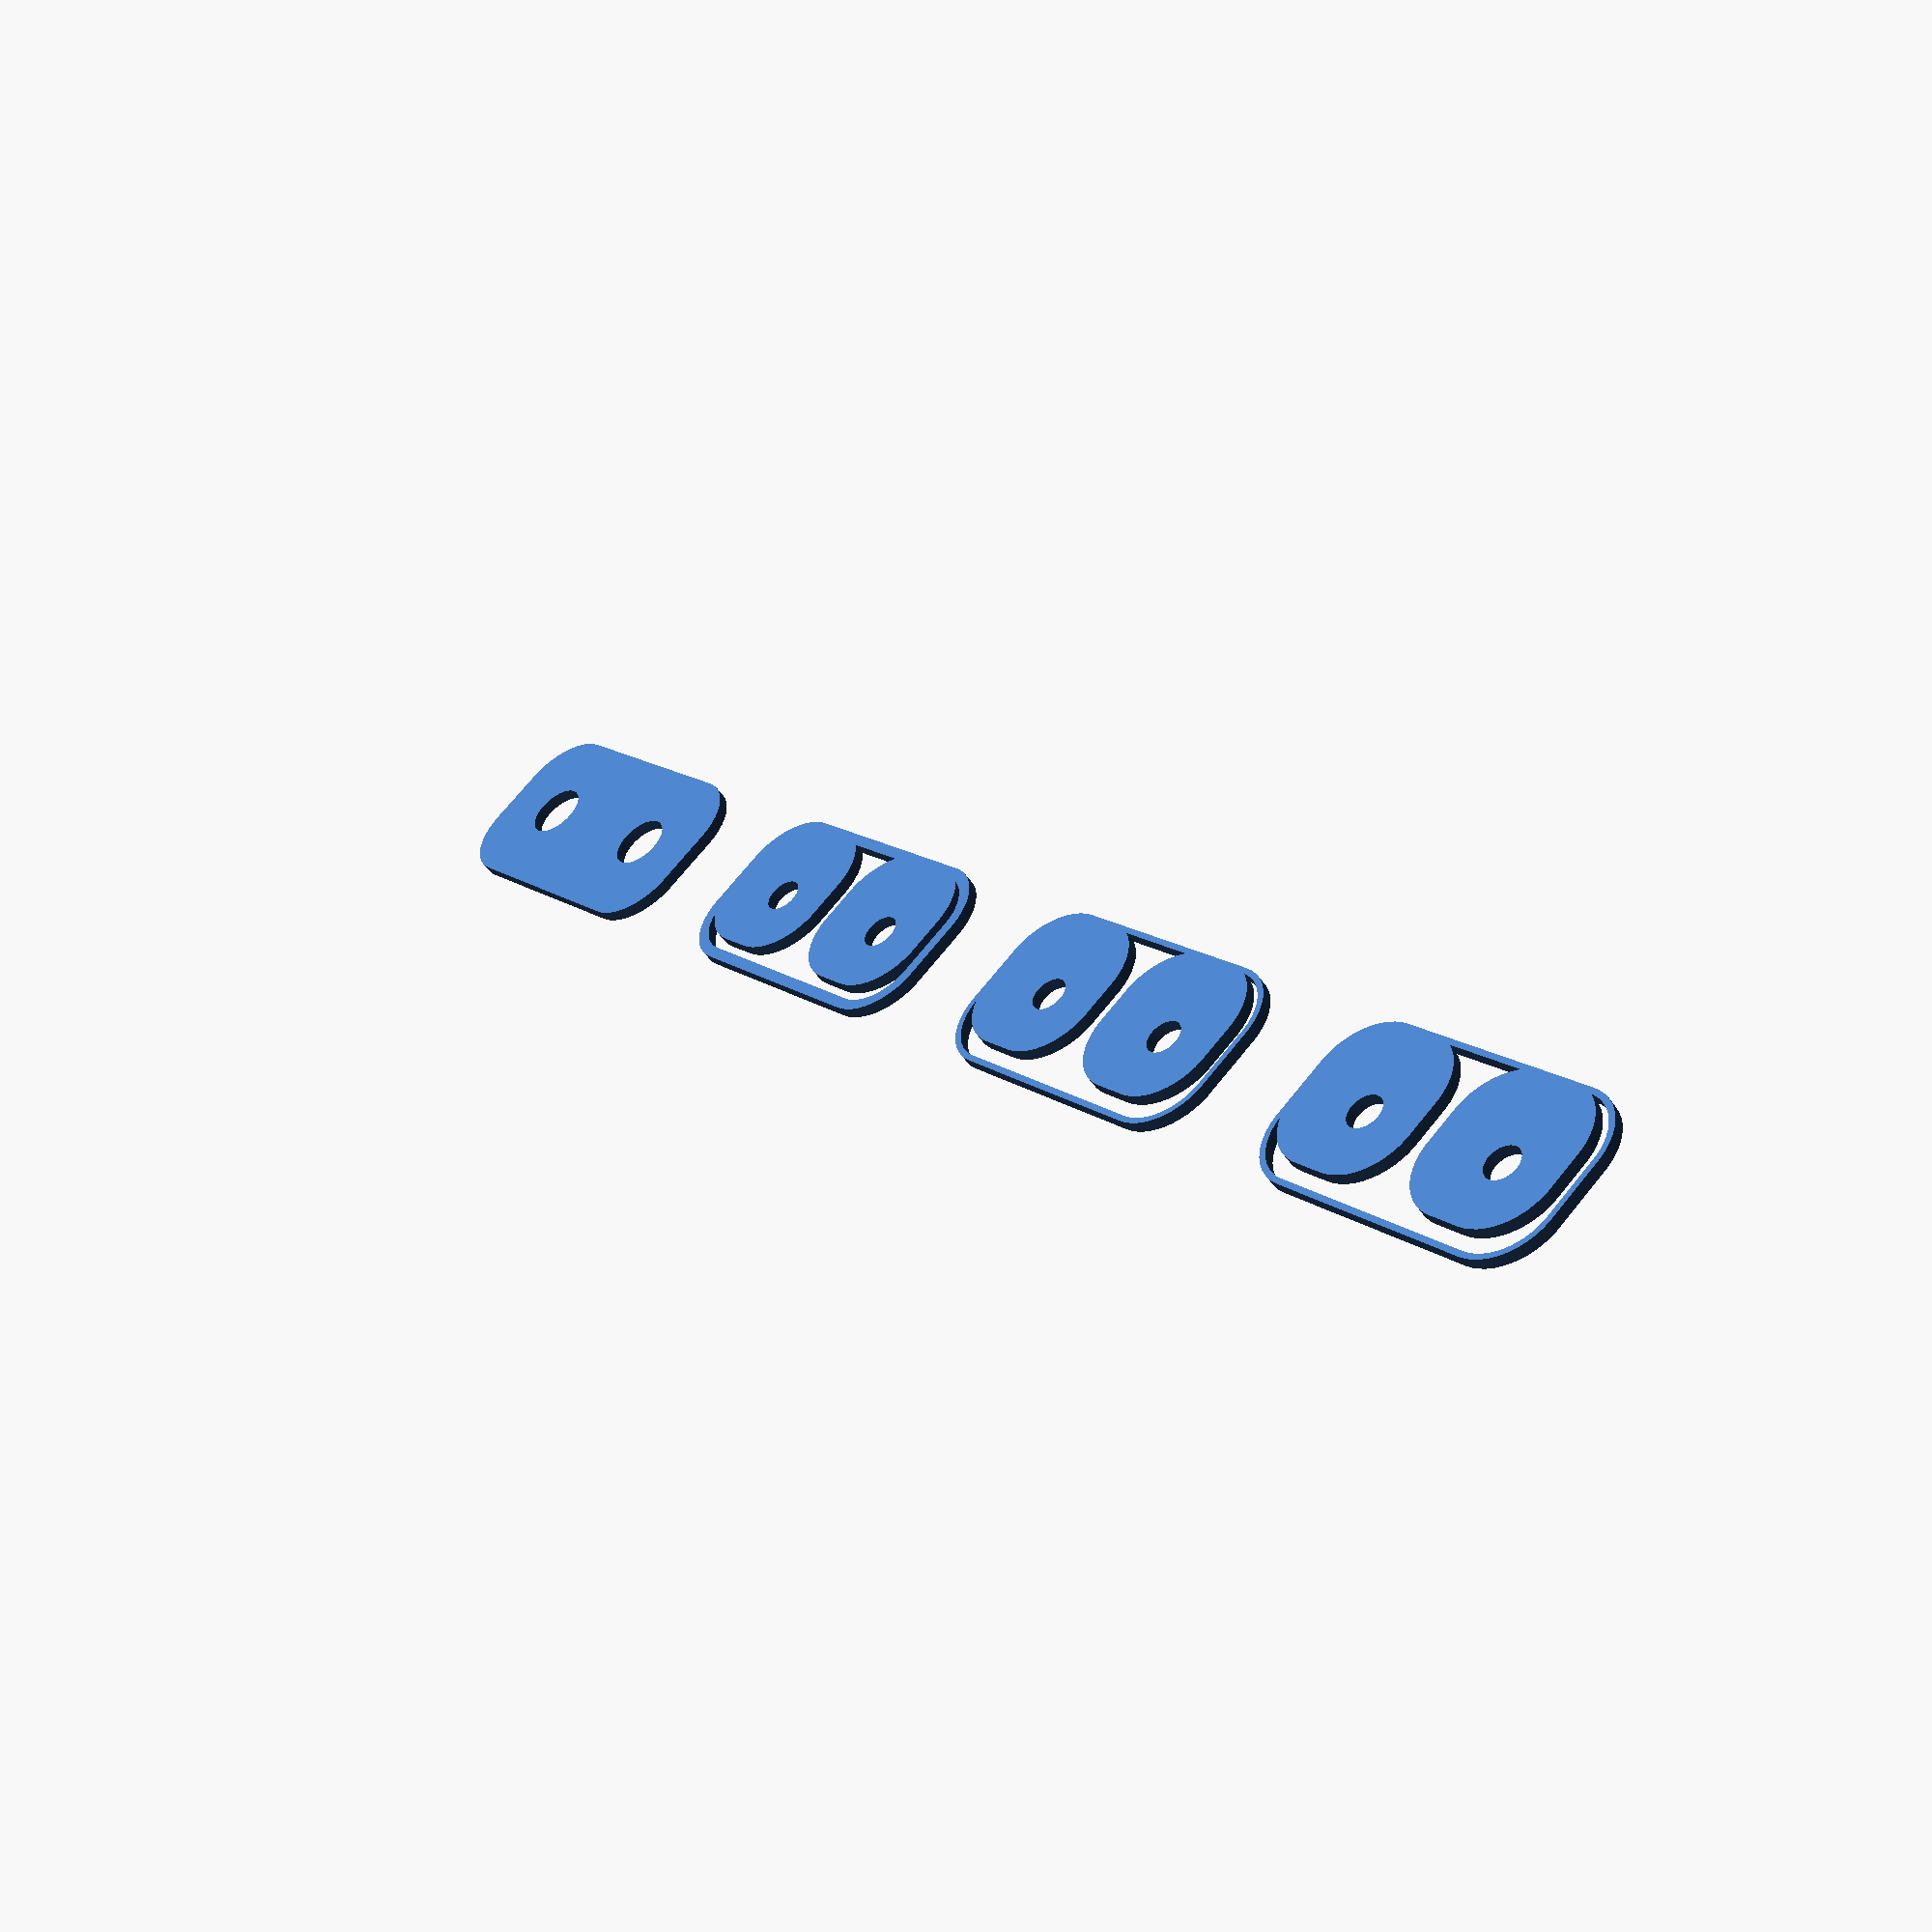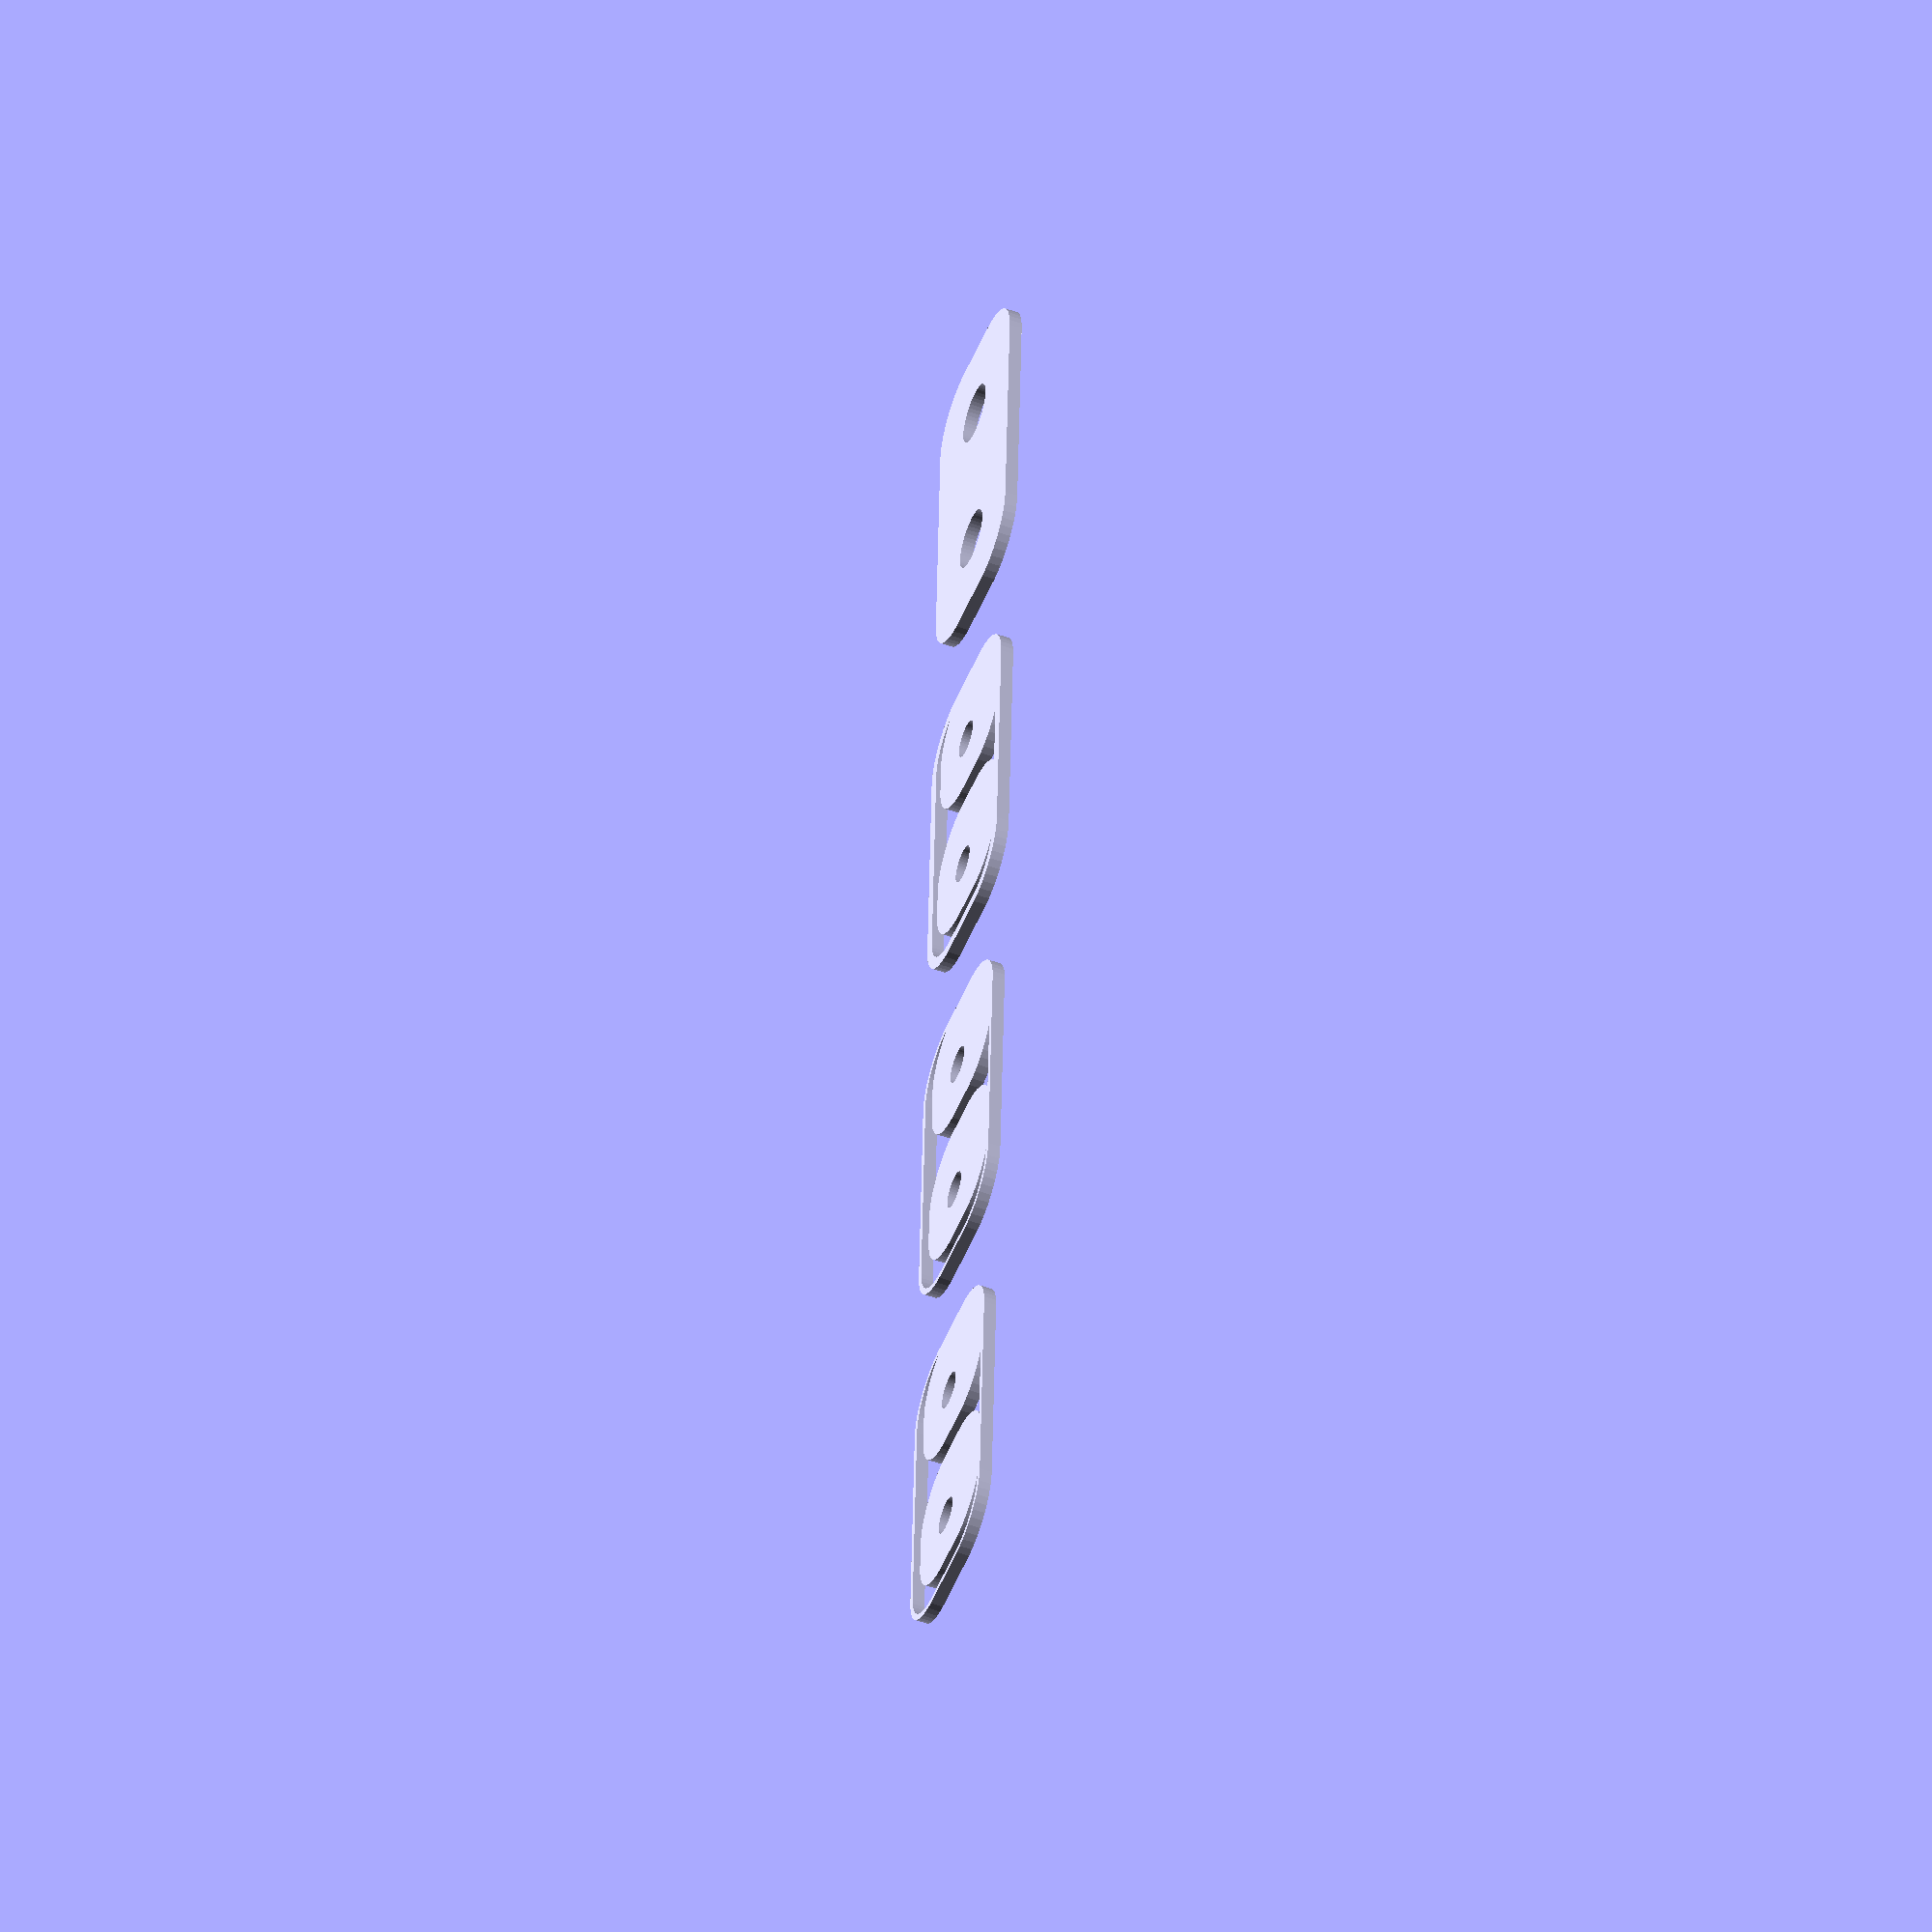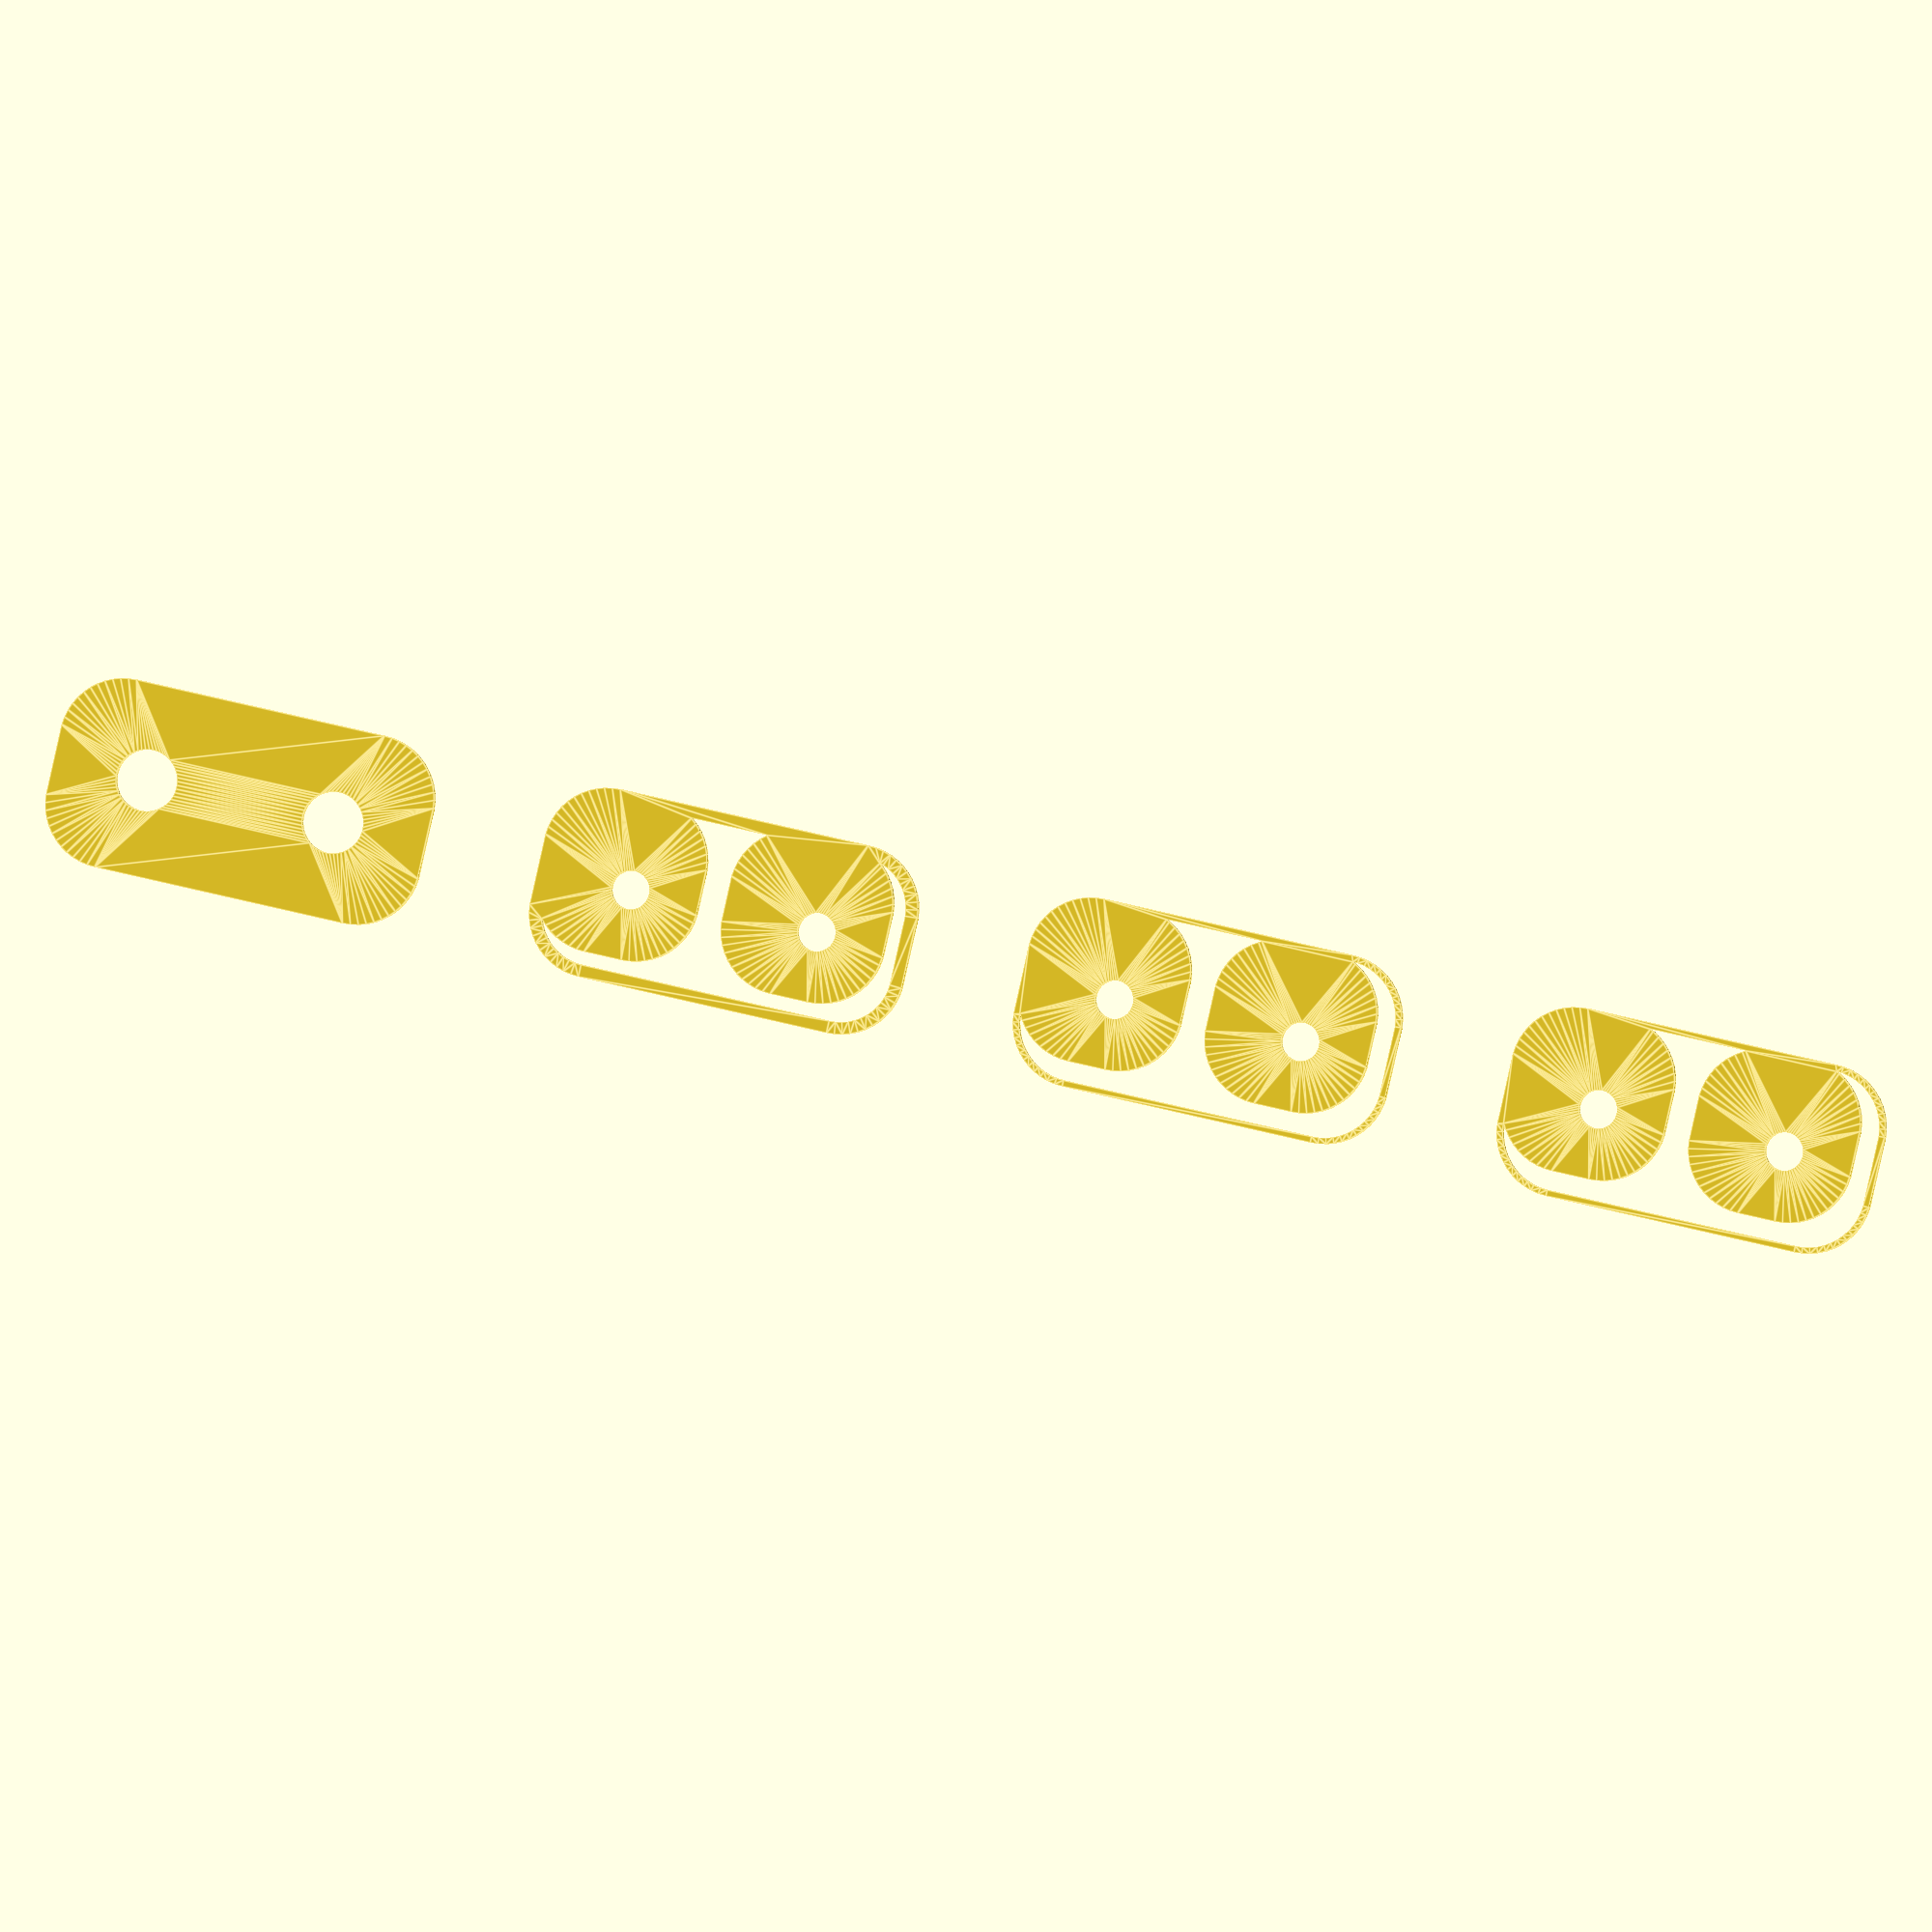
<openscad>
$fn = 50;


union() {
	translate(v = [0, 0, 0]) {
		projection() {
			intersection() {
				translate(v = [-500, -500, -9.0000000000]) {
					cube(size = [1000, 1000, 0.1000000000]);
				}
				difference() {
					union() {
						translate(v = [0, 0, 0]) {
							rotate(a = [0, 0, 0]) {
								difference() {
									hull() {
										translate(v = [-2.5000000000, 10.0000000000, 0]) {
											rotate(a = [0, 0, 0]) {
												translate(v = [0, 0, 0]) {
													rotate(a = [0, 0, 0]) {
														cylinder(h = 21, r = 5);
													}
												}
											}
										}
										translate(v = [2.5000000000, 10.0000000000, 0]) {
											rotate(a = [0, 0, 0]) {
												translate(v = [0, 0, 0]) {
													rotate(a = [0, 0, 0]) {
														cylinder(h = 21, r = 5);
													}
												}
											}
										}
										translate(v = [-2.5000000000, -10.0000000000, 0]) {
											rotate(a = [0, 0, 0]) {
												translate(v = [0, 0, 0]) {
													rotate(a = [0, 0, 0]) {
														cylinder(h = 21, r = 5);
													}
												}
											}
										}
										translate(v = [2.5000000000, -10.0000000000, 0]) {
											rotate(a = [0, 0, 0]) {
												translate(v = [0, 0, 0]) {
													rotate(a = [0, 0, 0]) {
														cylinder(h = 21, r = 5);
													}
												}
											}
										}
									}
									translate(v = [0, 0, 0.5000000000]) {
										hull() {
											union() {
												translate(v = [-2.5000000000, 10.0000000000, 4.5000000000]) {
													rotate(a = [0, 0, 0]) {
														translate(v = [0, 0, 0]) {
															rotate(a = [0, 0, 0]) {
																cylinder(h = 112.0000000000, r = 4.5000000000);
															}
														}
													}
												}
												translate(v = [-2.5000000000, 10.0000000000, 4.5000000000]) {
													rotate(a = [0, 0, 0]) {
														sphere(r = 4.5000000000);
													}
												}
												translate(v = [-2.5000000000, 10.0000000000, 116.5000000000]) {
													rotate(a = [0, 0, 0]) {
														sphere(r = 4.5000000000);
													}
												}
											}
											union() {
												translate(v = [2.5000000000, 10.0000000000, 4.5000000000]) {
													rotate(a = [0, 0, 0]) {
														translate(v = [0, 0, 0]) {
															rotate(a = [0, 0, 0]) {
																cylinder(h = 112.0000000000, r = 4.5000000000);
															}
														}
													}
												}
												translate(v = [2.5000000000, 10.0000000000, 4.5000000000]) {
													rotate(a = [0, 0, 0]) {
														sphere(r = 4.5000000000);
													}
												}
												translate(v = [2.5000000000, 10.0000000000, 116.5000000000]) {
													rotate(a = [0, 0, 0]) {
														sphere(r = 4.5000000000);
													}
												}
											}
											union() {
												translate(v = [-2.5000000000, -10.0000000000, 4.5000000000]) {
													rotate(a = [0, 0, 0]) {
														translate(v = [0, 0, 0]) {
															rotate(a = [0, 0, 0]) {
																cylinder(h = 112.0000000000, r = 4.5000000000);
															}
														}
													}
												}
												translate(v = [-2.5000000000, -10.0000000000, 4.5000000000]) {
													rotate(a = [0, 0, 0]) {
														sphere(r = 4.5000000000);
													}
												}
												translate(v = [-2.5000000000, -10.0000000000, 116.5000000000]) {
													rotate(a = [0, 0, 0]) {
														sphere(r = 4.5000000000);
													}
												}
											}
											union() {
												translate(v = [2.5000000000, -10.0000000000, 4.5000000000]) {
													rotate(a = [0, 0, 0]) {
														translate(v = [0, 0, 0]) {
															rotate(a = [0, 0, 0]) {
																cylinder(h = 112.0000000000, r = 4.5000000000);
															}
														}
													}
												}
												translate(v = [2.5000000000, -10.0000000000, 4.5000000000]) {
													rotate(a = [0, 0, 0]) {
														sphere(r = 4.5000000000);
													}
												}
												translate(v = [2.5000000000, -10.0000000000, 116.5000000000]) {
													rotate(a = [0, 0, 0]) {
														sphere(r = 4.5000000000);
													}
												}
											}
										}
									}
								}
							}
						}
						translate(v = [0.0000000000, -7.5000000000, 0]) {
							rotate(a = [0, 0, 0]) {
								cylinder(h = 17, r = 2.5000000000);
							}
						}
						translate(v = [0.0000000000, 7.5000000000, 0]) {
							rotate(a = [0, 0, 0]) {
								cylinder(h = 17, r = 2.5000000000);
							}
						}
						translate(v = [-1.0000000000, -8.5000000000, 0]) {
							rotate(a = [0, 0, 0]) {
								hull() {
									translate(v = [-1.5000000000, 1.5000000000, 0]) {
										rotate(a = [0, 0, 0]) {
											translate(v = [0, 0, 0]) {
												rotate(a = [0, 0, 0]) {
													cylinder(h = 17, r = 5);
												}
											}
										}
									}
									translate(v = [1.5000000000, 1.5000000000, 0]) {
										rotate(a = [0, 0, 0]) {
											translate(v = [0, 0, 0]) {
												rotate(a = [0, 0, 0]) {
													cylinder(h = 17, r = 5);
												}
											}
										}
									}
									translate(v = [-1.5000000000, -1.5000000000, 0]) {
										rotate(a = [0, 0, 0]) {
											translate(v = [0, 0, 0]) {
												rotate(a = [0, 0, 0]) {
													cylinder(h = 17, r = 5);
												}
											}
										}
									}
									translate(v = [1.5000000000, -1.5000000000, 0]) {
										rotate(a = [0, 0, 0]) {
											translate(v = [0, 0, 0]) {
												rotate(a = [0, 0, 0]) {
													cylinder(h = 17, r = 5);
												}
											}
										}
									}
								}
							}
						}
						translate(v = [-1.0000000000, 6.5000000000, 0]) {
							rotate(a = [0, 0, 0]) {
								hull() {
									translate(v = [-1.5000000000, 1.5000000000, 0]) {
										rotate(a = [0, 0, 0]) {
											translate(v = [0, 0, 0]) {
												rotate(a = [0, 0, 0]) {
													cylinder(h = 17, r = 5);
												}
											}
										}
									}
									translate(v = [1.5000000000, 1.5000000000, 0]) {
										rotate(a = [0, 0, 0]) {
											translate(v = [0, 0, 0]) {
												rotate(a = [0, 0, 0]) {
													cylinder(h = 17, r = 5);
												}
											}
										}
									}
									translate(v = [-1.5000000000, -1.5000000000, 0]) {
										rotate(a = [0, 0, 0]) {
											translate(v = [0, 0, 0]) {
												rotate(a = [0, 0, 0]) {
													cylinder(h = 17, r = 5);
												}
											}
										}
									}
									translate(v = [1.5000000000, -1.5000000000, 0]) {
										rotate(a = [0, 0, 0]) {
											translate(v = [0, 0, 0]) {
												rotate(a = [0, 0, 0]) {
													cylinder(h = 17, r = 5);
												}
											}
										}
									}
								}
							}
						}
					}
					union() {
						translate(v = [0.0000000000, -7.5000000000, -50]) {
							rotate(a = [0, 0, 0]) {
								cylinder(h = 100, r = 1.5000000000);
							}
						}
						translate(v = [0.0000000000, -7.5000000000, -50]) {
							rotate(a = [0, 0, 0]) {
								cylinder(h = 100, r = 1.5000000000);
							}
						}
						translate(v = [0.0000000000, 7.5000000000, -50]) {
							rotate(a = [0, 0, 0]) {
								cylinder(h = 100, r = 1.5000000000);
							}
						}
						translate(v = [0.0000000000, 7.5000000000, -50]) {
							rotate(a = [0, 0, 0]) {
								cylinder(h = 100, r = 1.5000000000);
							}
						}
						translate(v = [0.0000000000, -7.5000000000, 0]) {
							rotate(a = [0, 0, 0]) {
								cylinder(h = 17, r = 1.5000000000);
							}
						}
						translate(v = [0.0000000000, 7.5000000000, 0]) {
							rotate(a = [0, 0, 0]) {
								cylinder(h = 17, r = 1.5000000000);
							}
						}
						translate(v = [0.0000000000, -7.5000000000, 3]) {
							rotate(a = [0, 180, 0]) {
								cylinder(h = 3, r1 = 2.4000000000, r2 = 2.4000000000);
							}
						}
						translate(v = [0.0000000000, -7.5000000000, 21]) {
							rotate(a = [0, 180, 0]) {
								cylinder(h = 21, r = 1.5000000000);
							}
						}
						translate(v = [0.0000000000, 7.5000000000, 3]) {
							rotate(a = [0, 180, 0]) {
								cylinder(h = 3, r1 = 2.4000000000, r2 = 2.4000000000);
							}
						}
						translate(v = [0.0000000000, 7.5000000000, 21]) {
							rotate(a = [0, 180, 0]) {
								cylinder(h = 21, r = 1.5000000000);
							}
						}
					}
				}
			}
		}
	}
	translate(v = [0, 39, 0]) {
		projection() {
			intersection() {
				translate(v = [-500, -500, -6.0000000000]) {
					cube(size = [1000, 1000, 0.1000000000]);
				}
				difference() {
					union() {
						translate(v = [0, 0, 0]) {
							rotate(a = [0, 0, 0]) {
								difference() {
									hull() {
										translate(v = [-2.5000000000, 10.0000000000, 0]) {
											rotate(a = [0, 0, 0]) {
												translate(v = [0, 0, 0]) {
													rotate(a = [0, 0, 0]) {
														cylinder(h = 21, r = 5);
													}
												}
											}
										}
										translate(v = [2.5000000000, 10.0000000000, 0]) {
											rotate(a = [0, 0, 0]) {
												translate(v = [0, 0, 0]) {
													rotate(a = [0, 0, 0]) {
														cylinder(h = 21, r = 5);
													}
												}
											}
										}
										translate(v = [-2.5000000000, -10.0000000000, 0]) {
											rotate(a = [0, 0, 0]) {
												translate(v = [0, 0, 0]) {
													rotate(a = [0, 0, 0]) {
														cylinder(h = 21, r = 5);
													}
												}
											}
										}
										translate(v = [2.5000000000, -10.0000000000, 0]) {
											rotate(a = [0, 0, 0]) {
												translate(v = [0, 0, 0]) {
													rotate(a = [0, 0, 0]) {
														cylinder(h = 21, r = 5);
													}
												}
											}
										}
									}
									translate(v = [0, 0, 0.5000000000]) {
										hull() {
											union() {
												translate(v = [-2.5000000000, 10.0000000000, 4.5000000000]) {
													rotate(a = [0, 0, 0]) {
														translate(v = [0, 0, 0]) {
															rotate(a = [0, 0, 0]) {
																cylinder(h = 112.0000000000, r = 4.5000000000);
															}
														}
													}
												}
												translate(v = [-2.5000000000, 10.0000000000, 4.5000000000]) {
													rotate(a = [0, 0, 0]) {
														sphere(r = 4.5000000000);
													}
												}
												translate(v = [-2.5000000000, 10.0000000000, 116.5000000000]) {
													rotate(a = [0, 0, 0]) {
														sphere(r = 4.5000000000);
													}
												}
											}
											union() {
												translate(v = [2.5000000000, 10.0000000000, 4.5000000000]) {
													rotate(a = [0, 0, 0]) {
														translate(v = [0, 0, 0]) {
															rotate(a = [0, 0, 0]) {
																cylinder(h = 112.0000000000, r = 4.5000000000);
															}
														}
													}
												}
												translate(v = [2.5000000000, 10.0000000000, 4.5000000000]) {
													rotate(a = [0, 0, 0]) {
														sphere(r = 4.5000000000);
													}
												}
												translate(v = [2.5000000000, 10.0000000000, 116.5000000000]) {
													rotate(a = [0, 0, 0]) {
														sphere(r = 4.5000000000);
													}
												}
											}
											union() {
												translate(v = [-2.5000000000, -10.0000000000, 4.5000000000]) {
													rotate(a = [0, 0, 0]) {
														translate(v = [0, 0, 0]) {
															rotate(a = [0, 0, 0]) {
																cylinder(h = 112.0000000000, r = 4.5000000000);
															}
														}
													}
												}
												translate(v = [-2.5000000000, -10.0000000000, 4.5000000000]) {
													rotate(a = [0, 0, 0]) {
														sphere(r = 4.5000000000);
													}
												}
												translate(v = [-2.5000000000, -10.0000000000, 116.5000000000]) {
													rotate(a = [0, 0, 0]) {
														sphere(r = 4.5000000000);
													}
												}
											}
											union() {
												translate(v = [2.5000000000, -10.0000000000, 4.5000000000]) {
													rotate(a = [0, 0, 0]) {
														translate(v = [0, 0, 0]) {
															rotate(a = [0, 0, 0]) {
																cylinder(h = 112.0000000000, r = 4.5000000000);
															}
														}
													}
												}
												translate(v = [2.5000000000, -10.0000000000, 4.5000000000]) {
													rotate(a = [0, 0, 0]) {
														sphere(r = 4.5000000000);
													}
												}
												translate(v = [2.5000000000, -10.0000000000, 116.5000000000]) {
													rotate(a = [0, 0, 0]) {
														sphere(r = 4.5000000000);
													}
												}
											}
										}
									}
								}
							}
						}
						translate(v = [0.0000000000, -7.5000000000, 0]) {
							rotate(a = [0, 0, 0]) {
								cylinder(h = 17, r = 2.5000000000);
							}
						}
						translate(v = [0.0000000000, 7.5000000000, 0]) {
							rotate(a = [0, 0, 0]) {
								cylinder(h = 17, r = 2.5000000000);
							}
						}
						translate(v = [-1.0000000000, -8.5000000000, 0]) {
							rotate(a = [0, 0, 0]) {
								hull() {
									translate(v = [-1.5000000000, 1.5000000000, 0]) {
										rotate(a = [0, 0, 0]) {
											translate(v = [0, 0, 0]) {
												rotate(a = [0, 0, 0]) {
													cylinder(h = 17, r = 5);
												}
											}
										}
									}
									translate(v = [1.5000000000, 1.5000000000, 0]) {
										rotate(a = [0, 0, 0]) {
											translate(v = [0, 0, 0]) {
												rotate(a = [0, 0, 0]) {
													cylinder(h = 17, r = 5);
												}
											}
										}
									}
									translate(v = [-1.5000000000, -1.5000000000, 0]) {
										rotate(a = [0, 0, 0]) {
											translate(v = [0, 0, 0]) {
												rotate(a = [0, 0, 0]) {
													cylinder(h = 17, r = 5);
												}
											}
										}
									}
									translate(v = [1.5000000000, -1.5000000000, 0]) {
										rotate(a = [0, 0, 0]) {
											translate(v = [0, 0, 0]) {
												rotate(a = [0, 0, 0]) {
													cylinder(h = 17, r = 5);
												}
											}
										}
									}
								}
							}
						}
						translate(v = [-1.0000000000, 6.5000000000, 0]) {
							rotate(a = [0, 0, 0]) {
								hull() {
									translate(v = [-1.5000000000, 1.5000000000, 0]) {
										rotate(a = [0, 0, 0]) {
											translate(v = [0, 0, 0]) {
												rotate(a = [0, 0, 0]) {
													cylinder(h = 17, r = 5);
												}
											}
										}
									}
									translate(v = [1.5000000000, 1.5000000000, 0]) {
										rotate(a = [0, 0, 0]) {
											translate(v = [0, 0, 0]) {
												rotate(a = [0, 0, 0]) {
													cylinder(h = 17, r = 5);
												}
											}
										}
									}
									translate(v = [-1.5000000000, -1.5000000000, 0]) {
										rotate(a = [0, 0, 0]) {
											translate(v = [0, 0, 0]) {
												rotate(a = [0, 0, 0]) {
													cylinder(h = 17, r = 5);
												}
											}
										}
									}
									translate(v = [1.5000000000, -1.5000000000, 0]) {
										rotate(a = [0, 0, 0]) {
											translate(v = [0, 0, 0]) {
												rotate(a = [0, 0, 0]) {
													cylinder(h = 17, r = 5);
												}
											}
										}
									}
								}
							}
						}
					}
					union() {
						translate(v = [0.0000000000, -7.5000000000, -50]) {
							rotate(a = [0, 0, 0]) {
								cylinder(h = 100, r = 1.5000000000);
							}
						}
						translate(v = [0.0000000000, -7.5000000000, -50]) {
							rotate(a = [0, 0, 0]) {
								cylinder(h = 100, r = 1.5000000000);
							}
						}
						translate(v = [0.0000000000, 7.5000000000, -50]) {
							rotate(a = [0, 0, 0]) {
								cylinder(h = 100, r = 1.5000000000);
							}
						}
						translate(v = [0.0000000000, 7.5000000000, -50]) {
							rotate(a = [0, 0, 0]) {
								cylinder(h = 100, r = 1.5000000000);
							}
						}
						translate(v = [0.0000000000, -7.5000000000, 0]) {
							rotate(a = [0, 0, 0]) {
								cylinder(h = 17, r = 1.5000000000);
							}
						}
						translate(v = [0.0000000000, 7.5000000000, 0]) {
							rotate(a = [0, 0, 0]) {
								cylinder(h = 17, r = 1.5000000000);
							}
						}
						translate(v = [0.0000000000, -7.5000000000, 3]) {
							rotate(a = [0, 180, 0]) {
								cylinder(h = 3, r1 = 2.4000000000, r2 = 2.4000000000);
							}
						}
						translate(v = [0.0000000000, -7.5000000000, 21]) {
							rotate(a = [0, 180, 0]) {
								cylinder(h = 21, r = 1.5000000000);
							}
						}
						translate(v = [0.0000000000, 7.5000000000, 3]) {
							rotate(a = [0, 180, 0]) {
								cylinder(h = 3, r1 = 2.4000000000, r2 = 2.4000000000);
							}
						}
						translate(v = [0.0000000000, 7.5000000000, 21]) {
							rotate(a = [0, 180, 0]) {
								cylinder(h = 21, r = 1.5000000000);
							}
						}
					}
				}
			}
		}
	}
	translate(v = [0, 78, 0]) {
		projection() {
			intersection() {
				translate(v = [-500, -500, -3.0000000000]) {
					cube(size = [1000, 1000, 0.1000000000]);
				}
				difference() {
					union() {
						translate(v = [0, 0, 0]) {
							rotate(a = [0, 0, 0]) {
								difference() {
									hull() {
										translate(v = [-2.5000000000, 10.0000000000, 0]) {
											rotate(a = [0, 0, 0]) {
												translate(v = [0, 0, 0]) {
													rotate(a = [0, 0, 0]) {
														cylinder(h = 21, r = 5);
													}
												}
											}
										}
										translate(v = [2.5000000000, 10.0000000000, 0]) {
											rotate(a = [0, 0, 0]) {
												translate(v = [0, 0, 0]) {
													rotate(a = [0, 0, 0]) {
														cylinder(h = 21, r = 5);
													}
												}
											}
										}
										translate(v = [-2.5000000000, -10.0000000000, 0]) {
											rotate(a = [0, 0, 0]) {
												translate(v = [0, 0, 0]) {
													rotate(a = [0, 0, 0]) {
														cylinder(h = 21, r = 5);
													}
												}
											}
										}
										translate(v = [2.5000000000, -10.0000000000, 0]) {
											rotate(a = [0, 0, 0]) {
												translate(v = [0, 0, 0]) {
													rotate(a = [0, 0, 0]) {
														cylinder(h = 21, r = 5);
													}
												}
											}
										}
									}
									translate(v = [0, 0, 0.5000000000]) {
										hull() {
											union() {
												translate(v = [-2.5000000000, 10.0000000000, 4.5000000000]) {
													rotate(a = [0, 0, 0]) {
														translate(v = [0, 0, 0]) {
															rotate(a = [0, 0, 0]) {
																cylinder(h = 112.0000000000, r = 4.5000000000);
															}
														}
													}
												}
												translate(v = [-2.5000000000, 10.0000000000, 4.5000000000]) {
													rotate(a = [0, 0, 0]) {
														sphere(r = 4.5000000000);
													}
												}
												translate(v = [-2.5000000000, 10.0000000000, 116.5000000000]) {
													rotate(a = [0, 0, 0]) {
														sphere(r = 4.5000000000);
													}
												}
											}
											union() {
												translate(v = [2.5000000000, 10.0000000000, 4.5000000000]) {
													rotate(a = [0, 0, 0]) {
														translate(v = [0, 0, 0]) {
															rotate(a = [0, 0, 0]) {
																cylinder(h = 112.0000000000, r = 4.5000000000);
															}
														}
													}
												}
												translate(v = [2.5000000000, 10.0000000000, 4.5000000000]) {
													rotate(a = [0, 0, 0]) {
														sphere(r = 4.5000000000);
													}
												}
												translate(v = [2.5000000000, 10.0000000000, 116.5000000000]) {
													rotate(a = [0, 0, 0]) {
														sphere(r = 4.5000000000);
													}
												}
											}
											union() {
												translate(v = [-2.5000000000, -10.0000000000, 4.5000000000]) {
													rotate(a = [0, 0, 0]) {
														translate(v = [0, 0, 0]) {
															rotate(a = [0, 0, 0]) {
																cylinder(h = 112.0000000000, r = 4.5000000000);
															}
														}
													}
												}
												translate(v = [-2.5000000000, -10.0000000000, 4.5000000000]) {
													rotate(a = [0, 0, 0]) {
														sphere(r = 4.5000000000);
													}
												}
												translate(v = [-2.5000000000, -10.0000000000, 116.5000000000]) {
													rotate(a = [0, 0, 0]) {
														sphere(r = 4.5000000000);
													}
												}
											}
											union() {
												translate(v = [2.5000000000, -10.0000000000, 4.5000000000]) {
													rotate(a = [0, 0, 0]) {
														translate(v = [0, 0, 0]) {
															rotate(a = [0, 0, 0]) {
																cylinder(h = 112.0000000000, r = 4.5000000000);
															}
														}
													}
												}
												translate(v = [2.5000000000, -10.0000000000, 4.5000000000]) {
													rotate(a = [0, 0, 0]) {
														sphere(r = 4.5000000000);
													}
												}
												translate(v = [2.5000000000, -10.0000000000, 116.5000000000]) {
													rotate(a = [0, 0, 0]) {
														sphere(r = 4.5000000000);
													}
												}
											}
										}
									}
								}
							}
						}
						translate(v = [0.0000000000, -7.5000000000, 0]) {
							rotate(a = [0, 0, 0]) {
								cylinder(h = 17, r = 2.5000000000);
							}
						}
						translate(v = [0.0000000000, 7.5000000000, 0]) {
							rotate(a = [0, 0, 0]) {
								cylinder(h = 17, r = 2.5000000000);
							}
						}
						translate(v = [-1.0000000000, -8.5000000000, 0]) {
							rotate(a = [0, 0, 0]) {
								hull() {
									translate(v = [-1.5000000000, 1.5000000000, 0]) {
										rotate(a = [0, 0, 0]) {
											translate(v = [0, 0, 0]) {
												rotate(a = [0, 0, 0]) {
													cylinder(h = 17, r = 5);
												}
											}
										}
									}
									translate(v = [1.5000000000, 1.5000000000, 0]) {
										rotate(a = [0, 0, 0]) {
											translate(v = [0, 0, 0]) {
												rotate(a = [0, 0, 0]) {
													cylinder(h = 17, r = 5);
												}
											}
										}
									}
									translate(v = [-1.5000000000, -1.5000000000, 0]) {
										rotate(a = [0, 0, 0]) {
											translate(v = [0, 0, 0]) {
												rotate(a = [0, 0, 0]) {
													cylinder(h = 17, r = 5);
												}
											}
										}
									}
									translate(v = [1.5000000000, -1.5000000000, 0]) {
										rotate(a = [0, 0, 0]) {
											translate(v = [0, 0, 0]) {
												rotate(a = [0, 0, 0]) {
													cylinder(h = 17, r = 5);
												}
											}
										}
									}
								}
							}
						}
						translate(v = [-1.0000000000, 6.5000000000, 0]) {
							rotate(a = [0, 0, 0]) {
								hull() {
									translate(v = [-1.5000000000, 1.5000000000, 0]) {
										rotate(a = [0, 0, 0]) {
											translate(v = [0, 0, 0]) {
												rotate(a = [0, 0, 0]) {
													cylinder(h = 17, r = 5);
												}
											}
										}
									}
									translate(v = [1.5000000000, 1.5000000000, 0]) {
										rotate(a = [0, 0, 0]) {
											translate(v = [0, 0, 0]) {
												rotate(a = [0, 0, 0]) {
													cylinder(h = 17, r = 5);
												}
											}
										}
									}
									translate(v = [-1.5000000000, -1.5000000000, 0]) {
										rotate(a = [0, 0, 0]) {
											translate(v = [0, 0, 0]) {
												rotate(a = [0, 0, 0]) {
													cylinder(h = 17, r = 5);
												}
											}
										}
									}
									translate(v = [1.5000000000, -1.5000000000, 0]) {
										rotate(a = [0, 0, 0]) {
											translate(v = [0, 0, 0]) {
												rotate(a = [0, 0, 0]) {
													cylinder(h = 17, r = 5);
												}
											}
										}
									}
								}
							}
						}
					}
					union() {
						translate(v = [0.0000000000, -7.5000000000, -50]) {
							rotate(a = [0, 0, 0]) {
								cylinder(h = 100, r = 1.5000000000);
							}
						}
						translate(v = [0.0000000000, -7.5000000000, -50]) {
							rotate(a = [0, 0, 0]) {
								cylinder(h = 100, r = 1.5000000000);
							}
						}
						translate(v = [0.0000000000, 7.5000000000, -50]) {
							rotate(a = [0, 0, 0]) {
								cylinder(h = 100, r = 1.5000000000);
							}
						}
						translate(v = [0.0000000000, 7.5000000000, -50]) {
							rotate(a = [0, 0, 0]) {
								cylinder(h = 100, r = 1.5000000000);
							}
						}
						translate(v = [0.0000000000, -7.5000000000, 0]) {
							rotate(a = [0, 0, 0]) {
								cylinder(h = 17, r = 1.5000000000);
							}
						}
						translate(v = [0.0000000000, 7.5000000000, 0]) {
							rotate(a = [0, 0, 0]) {
								cylinder(h = 17, r = 1.5000000000);
							}
						}
						translate(v = [0.0000000000, -7.5000000000, 3]) {
							rotate(a = [0, 180, 0]) {
								cylinder(h = 3, r1 = 2.4000000000, r2 = 2.4000000000);
							}
						}
						translate(v = [0.0000000000, -7.5000000000, 21]) {
							rotate(a = [0, 180, 0]) {
								cylinder(h = 21, r = 1.5000000000);
							}
						}
						translate(v = [0.0000000000, 7.5000000000, 3]) {
							rotate(a = [0, 180, 0]) {
								cylinder(h = 3, r1 = 2.4000000000, r2 = 2.4000000000);
							}
						}
						translate(v = [0.0000000000, 7.5000000000, 21]) {
							rotate(a = [0, 180, 0]) {
								cylinder(h = 21, r = 1.5000000000);
							}
						}
					}
				}
			}
		}
	}
	translate(v = [0, 117, 0]) {
		projection() {
			intersection() {
				translate(v = [-500, -500, 0.0000000000]) {
					cube(size = [1000, 1000, 0.1000000000]);
				}
				difference() {
					union() {
						translate(v = [0, 0, 0]) {
							rotate(a = [0, 0, 0]) {
								difference() {
									hull() {
										translate(v = [-2.5000000000, 10.0000000000, 0]) {
											rotate(a = [0, 0, 0]) {
												translate(v = [0, 0, 0]) {
													rotate(a = [0, 0, 0]) {
														cylinder(h = 21, r = 5);
													}
												}
											}
										}
										translate(v = [2.5000000000, 10.0000000000, 0]) {
											rotate(a = [0, 0, 0]) {
												translate(v = [0, 0, 0]) {
													rotate(a = [0, 0, 0]) {
														cylinder(h = 21, r = 5);
													}
												}
											}
										}
										translate(v = [-2.5000000000, -10.0000000000, 0]) {
											rotate(a = [0, 0, 0]) {
												translate(v = [0, 0, 0]) {
													rotate(a = [0, 0, 0]) {
														cylinder(h = 21, r = 5);
													}
												}
											}
										}
										translate(v = [2.5000000000, -10.0000000000, 0]) {
											rotate(a = [0, 0, 0]) {
												translate(v = [0, 0, 0]) {
													rotate(a = [0, 0, 0]) {
														cylinder(h = 21, r = 5);
													}
												}
											}
										}
									}
									translate(v = [0, 0, 0.5000000000]) {
										hull() {
											union() {
												translate(v = [-2.5000000000, 10.0000000000, 4.5000000000]) {
													rotate(a = [0, 0, 0]) {
														translate(v = [0, 0, 0]) {
															rotate(a = [0, 0, 0]) {
																cylinder(h = 112.0000000000, r = 4.5000000000);
															}
														}
													}
												}
												translate(v = [-2.5000000000, 10.0000000000, 4.5000000000]) {
													rotate(a = [0, 0, 0]) {
														sphere(r = 4.5000000000);
													}
												}
												translate(v = [-2.5000000000, 10.0000000000, 116.5000000000]) {
													rotate(a = [0, 0, 0]) {
														sphere(r = 4.5000000000);
													}
												}
											}
											union() {
												translate(v = [2.5000000000, 10.0000000000, 4.5000000000]) {
													rotate(a = [0, 0, 0]) {
														translate(v = [0, 0, 0]) {
															rotate(a = [0, 0, 0]) {
																cylinder(h = 112.0000000000, r = 4.5000000000);
															}
														}
													}
												}
												translate(v = [2.5000000000, 10.0000000000, 4.5000000000]) {
													rotate(a = [0, 0, 0]) {
														sphere(r = 4.5000000000);
													}
												}
												translate(v = [2.5000000000, 10.0000000000, 116.5000000000]) {
													rotate(a = [0, 0, 0]) {
														sphere(r = 4.5000000000);
													}
												}
											}
											union() {
												translate(v = [-2.5000000000, -10.0000000000, 4.5000000000]) {
													rotate(a = [0, 0, 0]) {
														translate(v = [0, 0, 0]) {
															rotate(a = [0, 0, 0]) {
																cylinder(h = 112.0000000000, r = 4.5000000000);
															}
														}
													}
												}
												translate(v = [-2.5000000000, -10.0000000000, 4.5000000000]) {
													rotate(a = [0, 0, 0]) {
														sphere(r = 4.5000000000);
													}
												}
												translate(v = [-2.5000000000, -10.0000000000, 116.5000000000]) {
													rotate(a = [0, 0, 0]) {
														sphere(r = 4.5000000000);
													}
												}
											}
											union() {
												translate(v = [2.5000000000, -10.0000000000, 4.5000000000]) {
													rotate(a = [0, 0, 0]) {
														translate(v = [0, 0, 0]) {
															rotate(a = [0, 0, 0]) {
																cylinder(h = 112.0000000000, r = 4.5000000000);
															}
														}
													}
												}
												translate(v = [2.5000000000, -10.0000000000, 4.5000000000]) {
													rotate(a = [0, 0, 0]) {
														sphere(r = 4.5000000000);
													}
												}
												translate(v = [2.5000000000, -10.0000000000, 116.5000000000]) {
													rotate(a = [0, 0, 0]) {
														sphere(r = 4.5000000000);
													}
												}
											}
										}
									}
								}
							}
						}
						translate(v = [0.0000000000, -7.5000000000, 0]) {
							rotate(a = [0, 0, 0]) {
								cylinder(h = 17, r = 2.5000000000);
							}
						}
						translate(v = [0.0000000000, 7.5000000000, 0]) {
							rotate(a = [0, 0, 0]) {
								cylinder(h = 17, r = 2.5000000000);
							}
						}
						translate(v = [-1.0000000000, -8.5000000000, 0]) {
							rotate(a = [0, 0, 0]) {
								hull() {
									translate(v = [-1.5000000000, 1.5000000000, 0]) {
										rotate(a = [0, 0, 0]) {
											translate(v = [0, 0, 0]) {
												rotate(a = [0, 0, 0]) {
													cylinder(h = 17, r = 5);
												}
											}
										}
									}
									translate(v = [1.5000000000, 1.5000000000, 0]) {
										rotate(a = [0, 0, 0]) {
											translate(v = [0, 0, 0]) {
												rotate(a = [0, 0, 0]) {
													cylinder(h = 17, r = 5);
												}
											}
										}
									}
									translate(v = [-1.5000000000, -1.5000000000, 0]) {
										rotate(a = [0, 0, 0]) {
											translate(v = [0, 0, 0]) {
												rotate(a = [0, 0, 0]) {
													cylinder(h = 17, r = 5);
												}
											}
										}
									}
									translate(v = [1.5000000000, -1.5000000000, 0]) {
										rotate(a = [0, 0, 0]) {
											translate(v = [0, 0, 0]) {
												rotate(a = [0, 0, 0]) {
													cylinder(h = 17, r = 5);
												}
											}
										}
									}
								}
							}
						}
						translate(v = [-1.0000000000, 6.5000000000, 0]) {
							rotate(a = [0, 0, 0]) {
								hull() {
									translate(v = [-1.5000000000, 1.5000000000, 0]) {
										rotate(a = [0, 0, 0]) {
											translate(v = [0, 0, 0]) {
												rotate(a = [0, 0, 0]) {
													cylinder(h = 17, r = 5);
												}
											}
										}
									}
									translate(v = [1.5000000000, 1.5000000000, 0]) {
										rotate(a = [0, 0, 0]) {
											translate(v = [0, 0, 0]) {
												rotate(a = [0, 0, 0]) {
													cylinder(h = 17, r = 5);
												}
											}
										}
									}
									translate(v = [-1.5000000000, -1.5000000000, 0]) {
										rotate(a = [0, 0, 0]) {
											translate(v = [0, 0, 0]) {
												rotate(a = [0, 0, 0]) {
													cylinder(h = 17, r = 5);
												}
											}
										}
									}
									translate(v = [1.5000000000, -1.5000000000, 0]) {
										rotate(a = [0, 0, 0]) {
											translate(v = [0, 0, 0]) {
												rotate(a = [0, 0, 0]) {
													cylinder(h = 17, r = 5);
												}
											}
										}
									}
								}
							}
						}
					}
					union() {
						translate(v = [0.0000000000, -7.5000000000, -50]) {
							rotate(a = [0, 0, 0]) {
								cylinder(h = 100, r = 1.5000000000);
							}
						}
						translate(v = [0.0000000000, -7.5000000000, -50]) {
							rotate(a = [0, 0, 0]) {
								cylinder(h = 100, r = 1.5000000000);
							}
						}
						translate(v = [0.0000000000, 7.5000000000, -50]) {
							rotate(a = [0, 0, 0]) {
								cylinder(h = 100, r = 1.5000000000);
							}
						}
						translate(v = [0.0000000000, 7.5000000000, -50]) {
							rotate(a = [0, 0, 0]) {
								cylinder(h = 100, r = 1.5000000000);
							}
						}
						translate(v = [0.0000000000, -7.5000000000, 0]) {
							rotate(a = [0, 0, 0]) {
								cylinder(h = 17, r = 1.5000000000);
							}
						}
						translate(v = [0.0000000000, 7.5000000000, 0]) {
							rotate(a = [0, 0, 0]) {
								cylinder(h = 17, r = 1.5000000000);
							}
						}
						translate(v = [0.0000000000, -7.5000000000, 3]) {
							rotate(a = [0, 180, 0]) {
								cylinder(h = 3, r1 = 2.4000000000, r2 = 2.4000000000);
							}
						}
						translate(v = [0.0000000000, -7.5000000000, 21]) {
							rotate(a = [0, 180, 0]) {
								cylinder(h = 21, r = 1.5000000000);
							}
						}
						translate(v = [0.0000000000, 7.5000000000, 3]) {
							rotate(a = [0, 180, 0]) {
								cylinder(h = 3, r1 = 2.4000000000, r2 = 2.4000000000);
							}
						}
						translate(v = [0.0000000000, 7.5000000000, 21]) {
							rotate(a = [0, 180, 0]) {
								cylinder(h = 21, r = 1.5000000000);
							}
						}
					}
				}
			}
		}
	}
	translate(v = [0, 156, 0]) {
		projection() {
			intersection() {
				translate(v = [-500, -500, 3.0000000000]) {
					cube(size = [1000, 1000, 0.1000000000]);
				}
				difference() {
					union() {
						translate(v = [0, 0, 0]) {
							rotate(a = [0, 0, 0]) {
								difference() {
									hull() {
										translate(v = [-2.5000000000, 10.0000000000, 0]) {
											rotate(a = [0, 0, 0]) {
												translate(v = [0, 0, 0]) {
													rotate(a = [0, 0, 0]) {
														cylinder(h = 21, r = 5);
													}
												}
											}
										}
										translate(v = [2.5000000000, 10.0000000000, 0]) {
											rotate(a = [0, 0, 0]) {
												translate(v = [0, 0, 0]) {
													rotate(a = [0, 0, 0]) {
														cylinder(h = 21, r = 5);
													}
												}
											}
										}
										translate(v = [-2.5000000000, -10.0000000000, 0]) {
											rotate(a = [0, 0, 0]) {
												translate(v = [0, 0, 0]) {
													rotate(a = [0, 0, 0]) {
														cylinder(h = 21, r = 5);
													}
												}
											}
										}
										translate(v = [2.5000000000, -10.0000000000, 0]) {
											rotate(a = [0, 0, 0]) {
												translate(v = [0, 0, 0]) {
													rotate(a = [0, 0, 0]) {
														cylinder(h = 21, r = 5);
													}
												}
											}
										}
									}
									translate(v = [0, 0, 0.5000000000]) {
										hull() {
											union() {
												translate(v = [-2.5000000000, 10.0000000000, 4.5000000000]) {
													rotate(a = [0, 0, 0]) {
														translate(v = [0, 0, 0]) {
															rotate(a = [0, 0, 0]) {
																cylinder(h = 112.0000000000, r = 4.5000000000);
															}
														}
													}
												}
												translate(v = [-2.5000000000, 10.0000000000, 4.5000000000]) {
													rotate(a = [0, 0, 0]) {
														sphere(r = 4.5000000000);
													}
												}
												translate(v = [-2.5000000000, 10.0000000000, 116.5000000000]) {
													rotate(a = [0, 0, 0]) {
														sphere(r = 4.5000000000);
													}
												}
											}
											union() {
												translate(v = [2.5000000000, 10.0000000000, 4.5000000000]) {
													rotate(a = [0, 0, 0]) {
														translate(v = [0, 0, 0]) {
															rotate(a = [0, 0, 0]) {
																cylinder(h = 112.0000000000, r = 4.5000000000);
															}
														}
													}
												}
												translate(v = [2.5000000000, 10.0000000000, 4.5000000000]) {
													rotate(a = [0, 0, 0]) {
														sphere(r = 4.5000000000);
													}
												}
												translate(v = [2.5000000000, 10.0000000000, 116.5000000000]) {
													rotate(a = [0, 0, 0]) {
														sphere(r = 4.5000000000);
													}
												}
											}
											union() {
												translate(v = [-2.5000000000, -10.0000000000, 4.5000000000]) {
													rotate(a = [0, 0, 0]) {
														translate(v = [0, 0, 0]) {
															rotate(a = [0, 0, 0]) {
																cylinder(h = 112.0000000000, r = 4.5000000000);
															}
														}
													}
												}
												translate(v = [-2.5000000000, -10.0000000000, 4.5000000000]) {
													rotate(a = [0, 0, 0]) {
														sphere(r = 4.5000000000);
													}
												}
												translate(v = [-2.5000000000, -10.0000000000, 116.5000000000]) {
													rotate(a = [0, 0, 0]) {
														sphere(r = 4.5000000000);
													}
												}
											}
											union() {
												translate(v = [2.5000000000, -10.0000000000, 4.5000000000]) {
													rotate(a = [0, 0, 0]) {
														translate(v = [0, 0, 0]) {
															rotate(a = [0, 0, 0]) {
																cylinder(h = 112.0000000000, r = 4.5000000000);
															}
														}
													}
												}
												translate(v = [2.5000000000, -10.0000000000, 4.5000000000]) {
													rotate(a = [0, 0, 0]) {
														sphere(r = 4.5000000000);
													}
												}
												translate(v = [2.5000000000, -10.0000000000, 116.5000000000]) {
													rotate(a = [0, 0, 0]) {
														sphere(r = 4.5000000000);
													}
												}
											}
										}
									}
								}
							}
						}
						translate(v = [0.0000000000, -7.5000000000, 0]) {
							rotate(a = [0, 0, 0]) {
								cylinder(h = 17, r = 2.5000000000);
							}
						}
						translate(v = [0.0000000000, 7.5000000000, 0]) {
							rotate(a = [0, 0, 0]) {
								cylinder(h = 17, r = 2.5000000000);
							}
						}
						translate(v = [-1.0000000000, -8.5000000000, 0]) {
							rotate(a = [0, 0, 0]) {
								hull() {
									translate(v = [-1.5000000000, 1.5000000000, 0]) {
										rotate(a = [0, 0, 0]) {
											translate(v = [0, 0, 0]) {
												rotate(a = [0, 0, 0]) {
													cylinder(h = 17, r = 5);
												}
											}
										}
									}
									translate(v = [1.5000000000, 1.5000000000, 0]) {
										rotate(a = [0, 0, 0]) {
											translate(v = [0, 0, 0]) {
												rotate(a = [0, 0, 0]) {
													cylinder(h = 17, r = 5);
												}
											}
										}
									}
									translate(v = [-1.5000000000, -1.5000000000, 0]) {
										rotate(a = [0, 0, 0]) {
											translate(v = [0, 0, 0]) {
												rotate(a = [0, 0, 0]) {
													cylinder(h = 17, r = 5);
												}
											}
										}
									}
									translate(v = [1.5000000000, -1.5000000000, 0]) {
										rotate(a = [0, 0, 0]) {
											translate(v = [0, 0, 0]) {
												rotate(a = [0, 0, 0]) {
													cylinder(h = 17, r = 5);
												}
											}
										}
									}
								}
							}
						}
						translate(v = [-1.0000000000, 6.5000000000, 0]) {
							rotate(a = [0, 0, 0]) {
								hull() {
									translate(v = [-1.5000000000, 1.5000000000, 0]) {
										rotate(a = [0, 0, 0]) {
											translate(v = [0, 0, 0]) {
												rotate(a = [0, 0, 0]) {
													cylinder(h = 17, r = 5);
												}
											}
										}
									}
									translate(v = [1.5000000000, 1.5000000000, 0]) {
										rotate(a = [0, 0, 0]) {
											translate(v = [0, 0, 0]) {
												rotate(a = [0, 0, 0]) {
													cylinder(h = 17, r = 5);
												}
											}
										}
									}
									translate(v = [-1.5000000000, -1.5000000000, 0]) {
										rotate(a = [0, 0, 0]) {
											translate(v = [0, 0, 0]) {
												rotate(a = [0, 0, 0]) {
													cylinder(h = 17, r = 5);
												}
											}
										}
									}
									translate(v = [1.5000000000, -1.5000000000, 0]) {
										rotate(a = [0, 0, 0]) {
											translate(v = [0, 0, 0]) {
												rotate(a = [0, 0, 0]) {
													cylinder(h = 17, r = 5);
												}
											}
										}
									}
								}
							}
						}
					}
					union() {
						translate(v = [0.0000000000, -7.5000000000, -50]) {
							rotate(a = [0, 0, 0]) {
								cylinder(h = 100, r = 1.5000000000);
							}
						}
						translate(v = [0.0000000000, -7.5000000000, -50]) {
							rotate(a = [0, 0, 0]) {
								cylinder(h = 100, r = 1.5000000000);
							}
						}
						translate(v = [0.0000000000, 7.5000000000, -50]) {
							rotate(a = [0, 0, 0]) {
								cylinder(h = 100, r = 1.5000000000);
							}
						}
						translate(v = [0.0000000000, 7.5000000000, -50]) {
							rotate(a = [0, 0, 0]) {
								cylinder(h = 100, r = 1.5000000000);
							}
						}
						translate(v = [0.0000000000, -7.5000000000, 0]) {
							rotate(a = [0, 0, 0]) {
								cylinder(h = 17, r = 1.5000000000);
							}
						}
						translate(v = [0.0000000000, 7.5000000000, 0]) {
							rotate(a = [0, 0, 0]) {
								cylinder(h = 17, r = 1.5000000000);
							}
						}
						translate(v = [0.0000000000, -7.5000000000, 3]) {
							rotate(a = [0, 180, 0]) {
								cylinder(h = 3, r1 = 2.4000000000, r2 = 2.4000000000);
							}
						}
						translate(v = [0.0000000000, -7.5000000000, 21]) {
							rotate(a = [0, 180, 0]) {
								cylinder(h = 21, r = 1.5000000000);
							}
						}
						translate(v = [0.0000000000, 7.5000000000, 3]) {
							rotate(a = [0, 180, 0]) {
								cylinder(h = 3, r1 = 2.4000000000, r2 = 2.4000000000);
							}
						}
						translate(v = [0.0000000000, 7.5000000000, 21]) {
							rotate(a = [0, 180, 0]) {
								cylinder(h = 21, r = 1.5000000000);
							}
						}
					}
				}
			}
		}
	}
	translate(v = [0, 195, 0]) {
		projection() {
			intersection() {
				translate(v = [-500, -500, 6.0000000000]) {
					cube(size = [1000, 1000, 0.1000000000]);
				}
				difference() {
					union() {
						translate(v = [0, 0, 0]) {
							rotate(a = [0, 0, 0]) {
								difference() {
									hull() {
										translate(v = [-2.5000000000, 10.0000000000, 0]) {
											rotate(a = [0, 0, 0]) {
												translate(v = [0, 0, 0]) {
													rotate(a = [0, 0, 0]) {
														cylinder(h = 21, r = 5);
													}
												}
											}
										}
										translate(v = [2.5000000000, 10.0000000000, 0]) {
											rotate(a = [0, 0, 0]) {
												translate(v = [0, 0, 0]) {
													rotate(a = [0, 0, 0]) {
														cylinder(h = 21, r = 5);
													}
												}
											}
										}
										translate(v = [-2.5000000000, -10.0000000000, 0]) {
											rotate(a = [0, 0, 0]) {
												translate(v = [0, 0, 0]) {
													rotate(a = [0, 0, 0]) {
														cylinder(h = 21, r = 5);
													}
												}
											}
										}
										translate(v = [2.5000000000, -10.0000000000, 0]) {
											rotate(a = [0, 0, 0]) {
												translate(v = [0, 0, 0]) {
													rotate(a = [0, 0, 0]) {
														cylinder(h = 21, r = 5);
													}
												}
											}
										}
									}
									translate(v = [0, 0, 0.5000000000]) {
										hull() {
											union() {
												translate(v = [-2.5000000000, 10.0000000000, 4.5000000000]) {
													rotate(a = [0, 0, 0]) {
														translate(v = [0, 0, 0]) {
															rotate(a = [0, 0, 0]) {
																cylinder(h = 112.0000000000, r = 4.5000000000);
															}
														}
													}
												}
												translate(v = [-2.5000000000, 10.0000000000, 4.5000000000]) {
													rotate(a = [0, 0, 0]) {
														sphere(r = 4.5000000000);
													}
												}
												translate(v = [-2.5000000000, 10.0000000000, 116.5000000000]) {
													rotate(a = [0, 0, 0]) {
														sphere(r = 4.5000000000);
													}
												}
											}
											union() {
												translate(v = [2.5000000000, 10.0000000000, 4.5000000000]) {
													rotate(a = [0, 0, 0]) {
														translate(v = [0, 0, 0]) {
															rotate(a = [0, 0, 0]) {
																cylinder(h = 112.0000000000, r = 4.5000000000);
															}
														}
													}
												}
												translate(v = [2.5000000000, 10.0000000000, 4.5000000000]) {
													rotate(a = [0, 0, 0]) {
														sphere(r = 4.5000000000);
													}
												}
												translate(v = [2.5000000000, 10.0000000000, 116.5000000000]) {
													rotate(a = [0, 0, 0]) {
														sphere(r = 4.5000000000);
													}
												}
											}
											union() {
												translate(v = [-2.5000000000, -10.0000000000, 4.5000000000]) {
													rotate(a = [0, 0, 0]) {
														translate(v = [0, 0, 0]) {
															rotate(a = [0, 0, 0]) {
																cylinder(h = 112.0000000000, r = 4.5000000000);
															}
														}
													}
												}
												translate(v = [-2.5000000000, -10.0000000000, 4.5000000000]) {
													rotate(a = [0, 0, 0]) {
														sphere(r = 4.5000000000);
													}
												}
												translate(v = [-2.5000000000, -10.0000000000, 116.5000000000]) {
													rotate(a = [0, 0, 0]) {
														sphere(r = 4.5000000000);
													}
												}
											}
											union() {
												translate(v = [2.5000000000, -10.0000000000, 4.5000000000]) {
													rotate(a = [0, 0, 0]) {
														translate(v = [0, 0, 0]) {
															rotate(a = [0, 0, 0]) {
																cylinder(h = 112.0000000000, r = 4.5000000000);
															}
														}
													}
												}
												translate(v = [2.5000000000, -10.0000000000, 4.5000000000]) {
													rotate(a = [0, 0, 0]) {
														sphere(r = 4.5000000000);
													}
												}
												translate(v = [2.5000000000, -10.0000000000, 116.5000000000]) {
													rotate(a = [0, 0, 0]) {
														sphere(r = 4.5000000000);
													}
												}
											}
										}
									}
								}
							}
						}
						translate(v = [0.0000000000, -7.5000000000, 0]) {
							rotate(a = [0, 0, 0]) {
								cylinder(h = 17, r = 2.5000000000);
							}
						}
						translate(v = [0.0000000000, 7.5000000000, 0]) {
							rotate(a = [0, 0, 0]) {
								cylinder(h = 17, r = 2.5000000000);
							}
						}
						translate(v = [-1.0000000000, -8.5000000000, 0]) {
							rotate(a = [0, 0, 0]) {
								hull() {
									translate(v = [-1.5000000000, 1.5000000000, 0]) {
										rotate(a = [0, 0, 0]) {
											translate(v = [0, 0, 0]) {
												rotate(a = [0, 0, 0]) {
													cylinder(h = 17, r = 5);
												}
											}
										}
									}
									translate(v = [1.5000000000, 1.5000000000, 0]) {
										rotate(a = [0, 0, 0]) {
											translate(v = [0, 0, 0]) {
												rotate(a = [0, 0, 0]) {
													cylinder(h = 17, r = 5);
												}
											}
										}
									}
									translate(v = [-1.5000000000, -1.5000000000, 0]) {
										rotate(a = [0, 0, 0]) {
											translate(v = [0, 0, 0]) {
												rotate(a = [0, 0, 0]) {
													cylinder(h = 17, r = 5);
												}
											}
										}
									}
									translate(v = [1.5000000000, -1.5000000000, 0]) {
										rotate(a = [0, 0, 0]) {
											translate(v = [0, 0, 0]) {
												rotate(a = [0, 0, 0]) {
													cylinder(h = 17, r = 5);
												}
											}
										}
									}
								}
							}
						}
						translate(v = [-1.0000000000, 6.5000000000, 0]) {
							rotate(a = [0, 0, 0]) {
								hull() {
									translate(v = [-1.5000000000, 1.5000000000, 0]) {
										rotate(a = [0, 0, 0]) {
											translate(v = [0, 0, 0]) {
												rotate(a = [0, 0, 0]) {
													cylinder(h = 17, r = 5);
												}
											}
										}
									}
									translate(v = [1.5000000000, 1.5000000000, 0]) {
										rotate(a = [0, 0, 0]) {
											translate(v = [0, 0, 0]) {
												rotate(a = [0, 0, 0]) {
													cylinder(h = 17, r = 5);
												}
											}
										}
									}
									translate(v = [-1.5000000000, -1.5000000000, 0]) {
										rotate(a = [0, 0, 0]) {
											translate(v = [0, 0, 0]) {
												rotate(a = [0, 0, 0]) {
													cylinder(h = 17, r = 5);
												}
											}
										}
									}
									translate(v = [1.5000000000, -1.5000000000, 0]) {
										rotate(a = [0, 0, 0]) {
											translate(v = [0, 0, 0]) {
												rotate(a = [0, 0, 0]) {
													cylinder(h = 17, r = 5);
												}
											}
										}
									}
								}
							}
						}
					}
					union() {
						translate(v = [0.0000000000, -7.5000000000, -50]) {
							rotate(a = [0, 0, 0]) {
								cylinder(h = 100, r = 1.5000000000);
							}
						}
						translate(v = [0.0000000000, -7.5000000000, -50]) {
							rotate(a = [0, 0, 0]) {
								cylinder(h = 100, r = 1.5000000000);
							}
						}
						translate(v = [0.0000000000, 7.5000000000, -50]) {
							rotate(a = [0, 0, 0]) {
								cylinder(h = 100, r = 1.5000000000);
							}
						}
						translate(v = [0.0000000000, 7.5000000000, -50]) {
							rotate(a = [0, 0, 0]) {
								cylinder(h = 100, r = 1.5000000000);
							}
						}
						translate(v = [0.0000000000, -7.5000000000, 0]) {
							rotate(a = [0, 0, 0]) {
								cylinder(h = 17, r = 1.5000000000);
							}
						}
						translate(v = [0.0000000000, 7.5000000000, 0]) {
							rotate(a = [0, 0, 0]) {
								cylinder(h = 17, r = 1.5000000000);
							}
						}
						translate(v = [0.0000000000, -7.5000000000, 3]) {
							rotate(a = [0, 180, 0]) {
								cylinder(h = 3, r1 = 2.4000000000, r2 = 2.4000000000);
							}
						}
						translate(v = [0.0000000000, -7.5000000000, 21]) {
							rotate(a = [0, 180, 0]) {
								cylinder(h = 21, r = 1.5000000000);
							}
						}
						translate(v = [0.0000000000, 7.5000000000, 3]) {
							rotate(a = [0, 180, 0]) {
								cylinder(h = 3, r1 = 2.4000000000, r2 = 2.4000000000);
							}
						}
						translate(v = [0.0000000000, 7.5000000000, 21]) {
							rotate(a = [0, 180, 0]) {
								cylinder(h = 21, r = 1.5000000000);
							}
						}
					}
				}
			}
		}
	}
	translate(v = [0, 234, 0]) {
		projection() {
			intersection() {
				translate(v = [-500, -500, 9.0000000000]) {
					cube(size = [1000, 1000, 0.1000000000]);
				}
				difference() {
					union() {
						translate(v = [0, 0, 0]) {
							rotate(a = [0, 0, 0]) {
								difference() {
									hull() {
										translate(v = [-2.5000000000, 10.0000000000, 0]) {
											rotate(a = [0, 0, 0]) {
												translate(v = [0, 0, 0]) {
													rotate(a = [0, 0, 0]) {
														cylinder(h = 21, r = 5);
													}
												}
											}
										}
										translate(v = [2.5000000000, 10.0000000000, 0]) {
											rotate(a = [0, 0, 0]) {
												translate(v = [0, 0, 0]) {
													rotate(a = [0, 0, 0]) {
														cylinder(h = 21, r = 5);
													}
												}
											}
										}
										translate(v = [-2.5000000000, -10.0000000000, 0]) {
											rotate(a = [0, 0, 0]) {
												translate(v = [0, 0, 0]) {
													rotate(a = [0, 0, 0]) {
														cylinder(h = 21, r = 5);
													}
												}
											}
										}
										translate(v = [2.5000000000, -10.0000000000, 0]) {
											rotate(a = [0, 0, 0]) {
												translate(v = [0, 0, 0]) {
													rotate(a = [0, 0, 0]) {
														cylinder(h = 21, r = 5);
													}
												}
											}
										}
									}
									translate(v = [0, 0, 0.5000000000]) {
										hull() {
											union() {
												translate(v = [-2.5000000000, 10.0000000000, 4.5000000000]) {
													rotate(a = [0, 0, 0]) {
														translate(v = [0, 0, 0]) {
															rotate(a = [0, 0, 0]) {
																cylinder(h = 112.0000000000, r = 4.5000000000);
															}
														}
													}
												}
												translate(v = [-2.5000000000, 10.0000000000, 4.5000000000]) {
													rotate(a = [0, 0, 0]) {
														sphere(r = 4.5000000000);
													}
												}
												translate(v = [-2.5000000000, 10.0000000000, 116.5000000000]) {
													rotate(a = [0, 0, 0]) {
														sphere(r = 4.5000000000);
													}
												}
											}
											union() {
												translate(v = [2.5000000000, 10.0000000000, 4.5000000000]) {
													rotate(a = [0, 0, 0]) {
														translate(v = [0, 0, 0]) {
															rotate(a = [0, 0, 0]) {
																cylinder(h = 112.0000000000, r = 4.5000000000);
															}
														}
													}
												}
												translate(v = [2.5000000000, 10.0000000000, 4.5000000000]) {
													rotate(a = [0, 0, 0]) {
														sphere(r = 4.5000000000);
													}
												}
												translate(v = [2.5000000000, 10.0000000000, 116.5000000000]) {
													rotate(a = [0, 0, 0]) {
														sphere(r = 4.5000000000);
													}
												}
											}
											union() {
												translate(v = [-2.5000000000, -10.0000000000, 4.5000000000]) {
													rotate(a = [0, 0, 0]) {
														translate(v = [0, 0, 0]) {
															rotate(a = [0, 0, 0]) {
																cylinder(h = 112.0000000000, r = 4.5000000000);
															}
														}
													}
												}
												translate(v = [-2.5000000000, -10.0000000000, 4.5000000000]) {
													rotate(a = [0, 0, 0]) {
														sphere(r = 4.5000000000);
													}
												}
												translate(v = [-2.5000000000, -10.0000000000, 116.5000000000]) {
													rotate(a = [0, 0, 0]) {
														sphere(r = 4.5000000000);
													}
												}
											}
											union() {
												translate(v = [2.5000000000, -10.0000000000, 4.5000000000]) {
													rotate(a = [0, 0, 0]) {
														translate(v = [0, 0, 0]) {
															rotate(a = [0, 0, 0]) {
																cylinder(h = 112.0000000000, r = 4.5000000000);
															}
														}
													}
												}
												translate(v = [2.5000000000, -10.0000000000, 4.5000000000]) {
													rotate(a = [0, 0, 0]) {
														sphere(r = 4.5000000000);
													}
												}
												translate(v = [2.5000000000, -10.0000000000, 116.5000000000]) {
													rotate(a = [0, 0, 0]) {
														sphere(r = 4.5000000000);
													}
												}
											}
										}
									}
								}
							}
						}
						translate(v = [0.0000000000, -7.5000000000, 0]) {
							rotate(a = [0, 0, 0]) {
								cylinder(h = 17, r = 2.5000000000);
							}
						}
						translate(v = [0.0000000000, 7.5000000000, 0]) {
							rotate(a = [0, 0, 0]) {
								cylinder(h = 17, r = 2.5000000000);
							}
						}
						translate(v = [-1.0000000000, -8.5000000000, 0]) {
							rotate(a = [0, 0, 0]) {
								hull() {
									translate(v = [-1.5000000000, 1.5000000000, 0]) {
										rotate(a = [0, 0, 0]) {
											translate(v = [0, 0, 0]) {
												rotate(a = [0, 0, 0]) {
													cylinder(h = 17, r = 5);
												}
											}
										}
									}
									translate(v = [1.5000000000, 1.5000000000, 0]) {
										rotate(a = [0, 0, 0]) {
											translate(v = [0, 0, 0]) {
												rotate(a = [0, 0, 0]) {
													cylinder(h = 17, r = 5);
												}
											}
										}
									}
									translate(v = [-1.5000000000, -1.5000000000, 0]) {
										rotate(a = [0, 0, 0]) {
											translate(v = [0, 0, 0]) {
												rotate(a = [0, 0, 0]) {
													cylinder(h = 17, r = 5);
												}
											}
										}
									}
									translate(v = [1.5000000000, -1.5000000000, 0]) {
										rotate(a = [0, 0, 0]) {
											translate(v = [0, 0, 0]) {
												rotate(a = [0, 0, 0]) {
													cylinder(h = 17, r = 5);
												}
											}
										}
									}
								}
							}
						}
						translate(v = [-1.0000000000, 6.5000000000, 0]) {
							rotate(a = [0, 0, 0]) {
								hull() {
									translate(v = [-1.5000000000, 1.5000000000, 0]) {
										rotate(a = [0, 0, 0]) {
											translate(v = [0, 0, 0]) {
												rotate(a = [0, 0, 0]) {
													cylinder(h = 17, r = 5);
												}
											}
										}
									}
									translate(v = [1.5000000000, 1.5000000000, 0]) {
										rotate(a = [0, 0, 0]) {
											translate(v = [0, 0, 0]) {
												rotate(a = [0, 0, 0]) {
													cylinder(h = 17, r = 5);
												}
											}
										}
									}
									translate(v = [-1.5000000000, -1.5000000000, 0]) {
										rotate(a = [0, 0, 0]) {
											translate(v = [0, 0, 0]) {
												rotate(a = [0, 0, 0]) {
													cylinder(h = 17, r = 5);
												}
											}
										}
									}
									translate(v = [1.5000000000, -1.5000000000, 0]) {
										rotate(a = [0, 0, 0]) {
											translate(v = [0, 0, 0]) {
												rotate(a = [0, 0, 0]) {
													cylinder(h = 17, r = 5);
												}
											}
										}
									}
								}
							}
						}
					}
					union() {
						translate(v = [0.0000000000, -7.5000000000, -50]) {
							rotate(a = [0, 0, 0]) {
								cylinder(h = 100, r = 1.5000000000);
							}
						}
						translate(v = [0.0000000000, -7.5000000000, -50]) {
							rotate(a = [0, 0, 0]) {
								cylinder(h = 100, r = 1.5000000000);
							}
						}
						translate(v = [0.0000000000, 7.5000000000, -50]) {
							rotate(a = [0, 0, 0]) {
								cylinder(h = 100, r = 1.5000000000);
							}
						}
						translate(v = [0.0000000000, 7.5000000000, -50]) {
							rotate(a = [0, 0, 0]) {
								cylinder(h = 100, r = 1.5000000000);
							}
						}
						translate(v = [0.0000000000, -7.5000000000, 0]) {
							rotate(a = [0, 0, 0]) {
								cylinder(h = 17, r = 1.5000000000);
							}
						}
						translate(v = [0.0000000000, 7.5000000000, 0]) {
							rotate(a = [0, 0, 0]) {
								cylinder(h = 17, r = 1.5000000000);
							}
						}
						translate(v = [0.0000000000, -7.5000000000, 3]) {
							rotate(a = [0, 180, 0]) {
								cylinder(h = 3, r1 = 2.4000000000, r2 = 2.4000000000);
							}
						}
						translate(v = [0.0000000000, -7.5000000000, 21]) {
							rotate(a = [0, 180, 0]) {
								cylinder(h = 21, r = 1.5000000000);
							}
						}
						translate(v = [0.0000000000, 7.5000000000, 3]) {
							rotate(a = [0, 180, 0]) {
								cylinder(h = 3, r1 = 2.4000000000, r2 = 2.4000000000);
							}
						}
						translate(v = [0.0000000000, 7.5000000000, 21]) {
							rotate(a = [0, 180, 0]) {
								cylinder(h = 21, r = 1.5000000000);
							}
						}
					}
				}
			}
		}
	}
}
</openscad>
<views>
elev=230.3 azim=319.0 roll=146.6 proj=p view=wireframe
elev=231.9 azim=2.7 roll=111.2 proj=o view=wireframe
elev=180.3 azim=282.7 roll=172.5 proj=o view=edges
</views>
